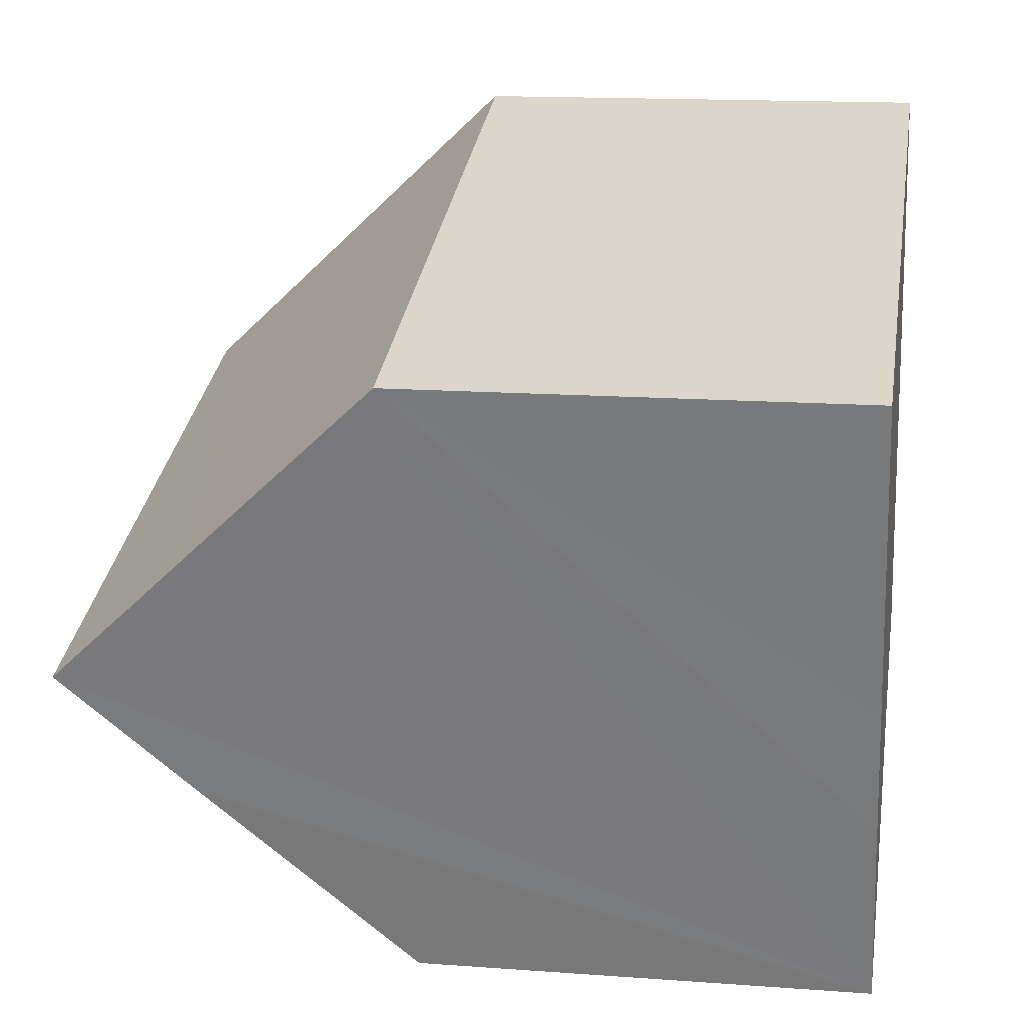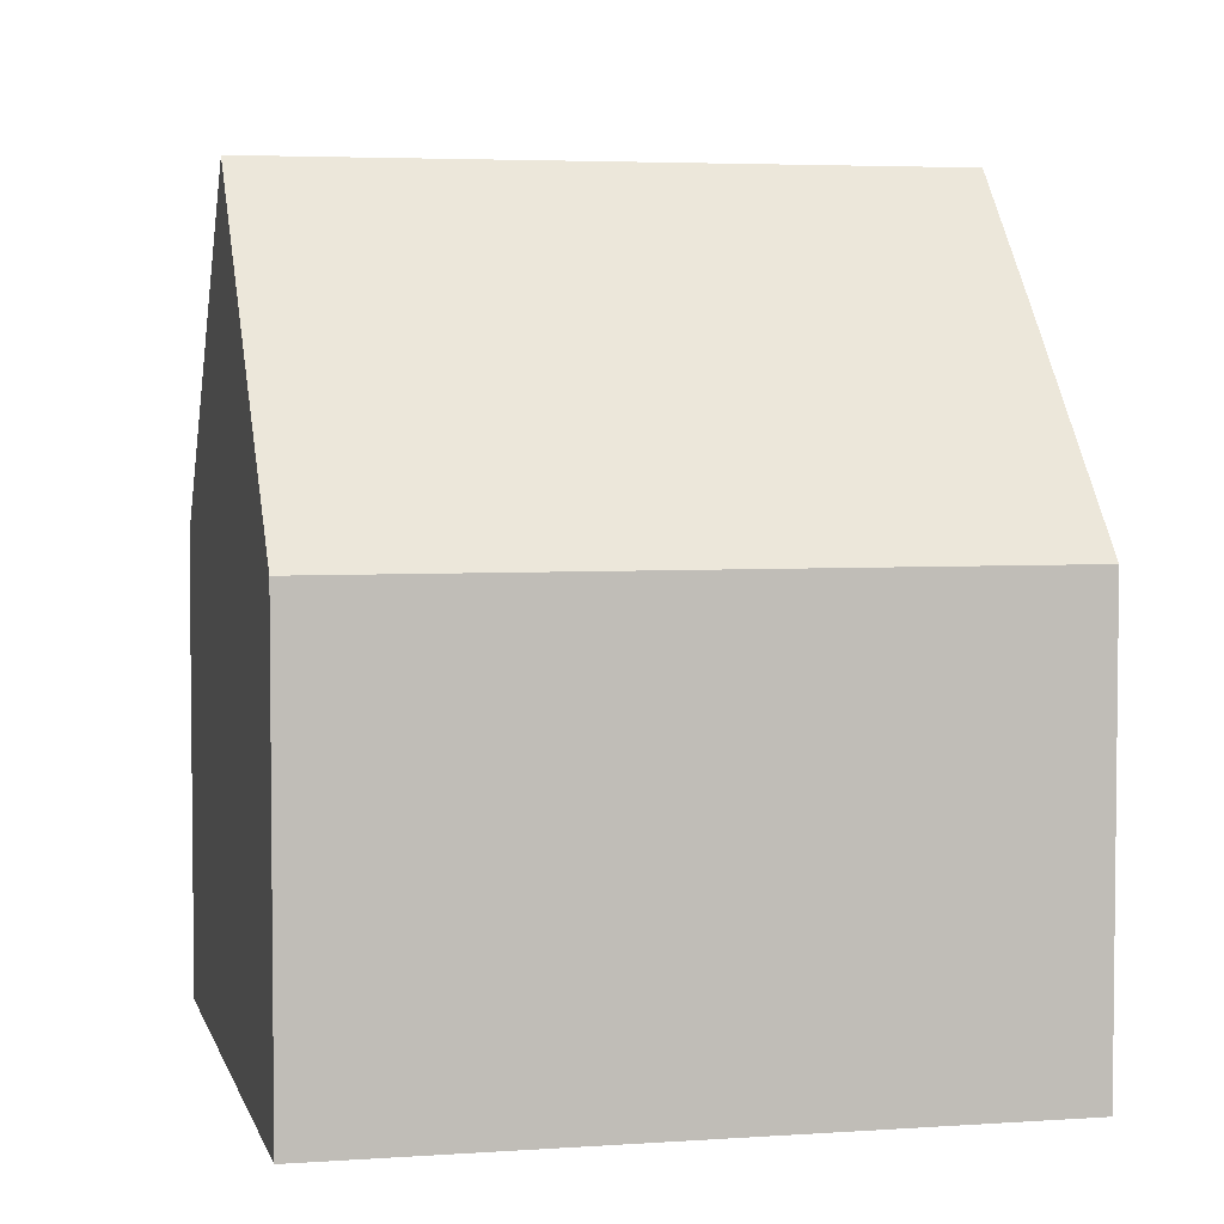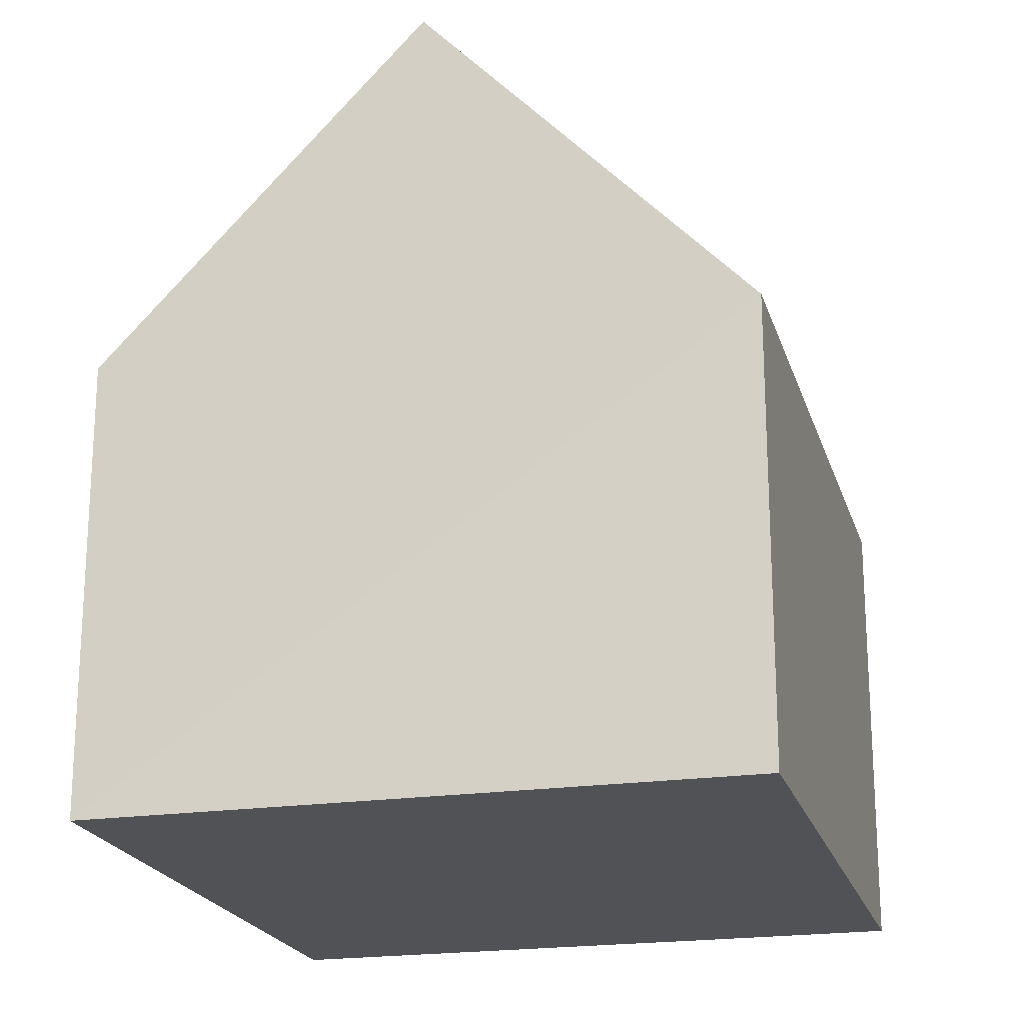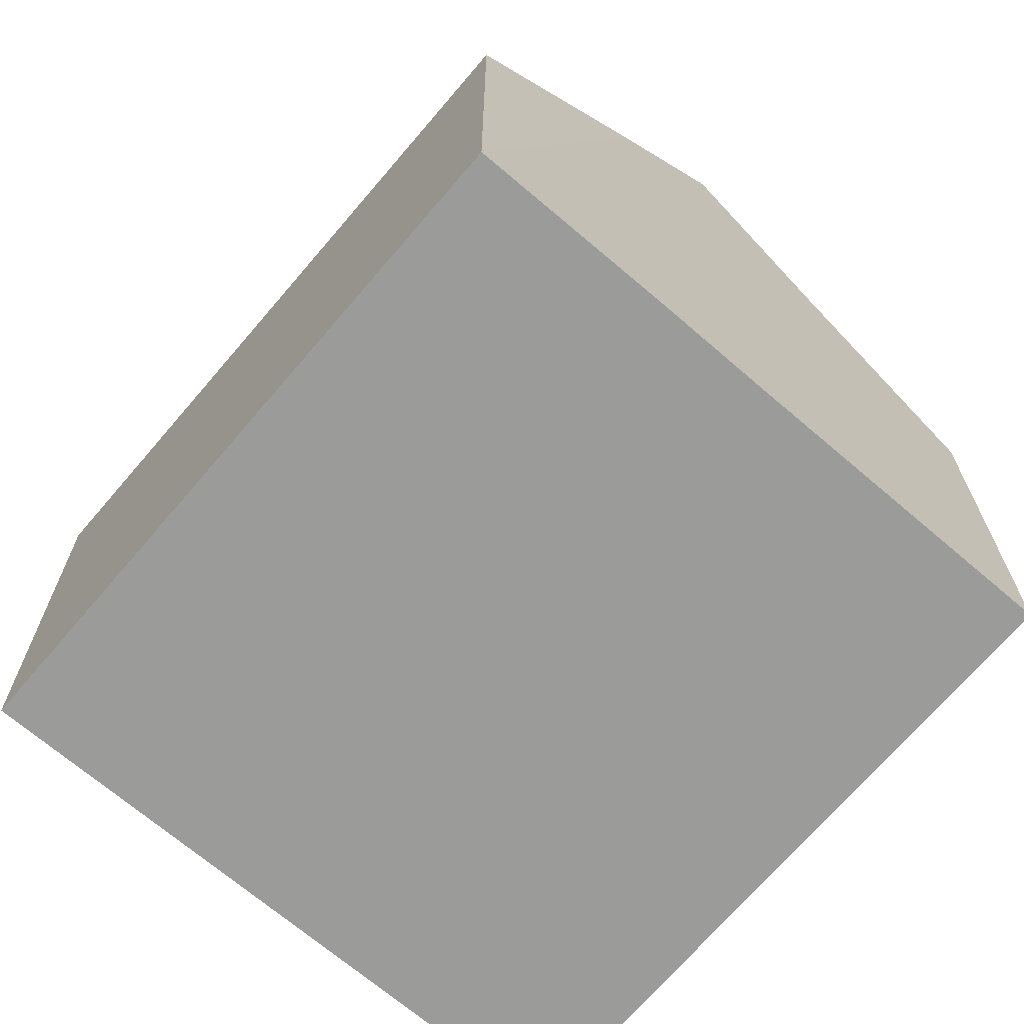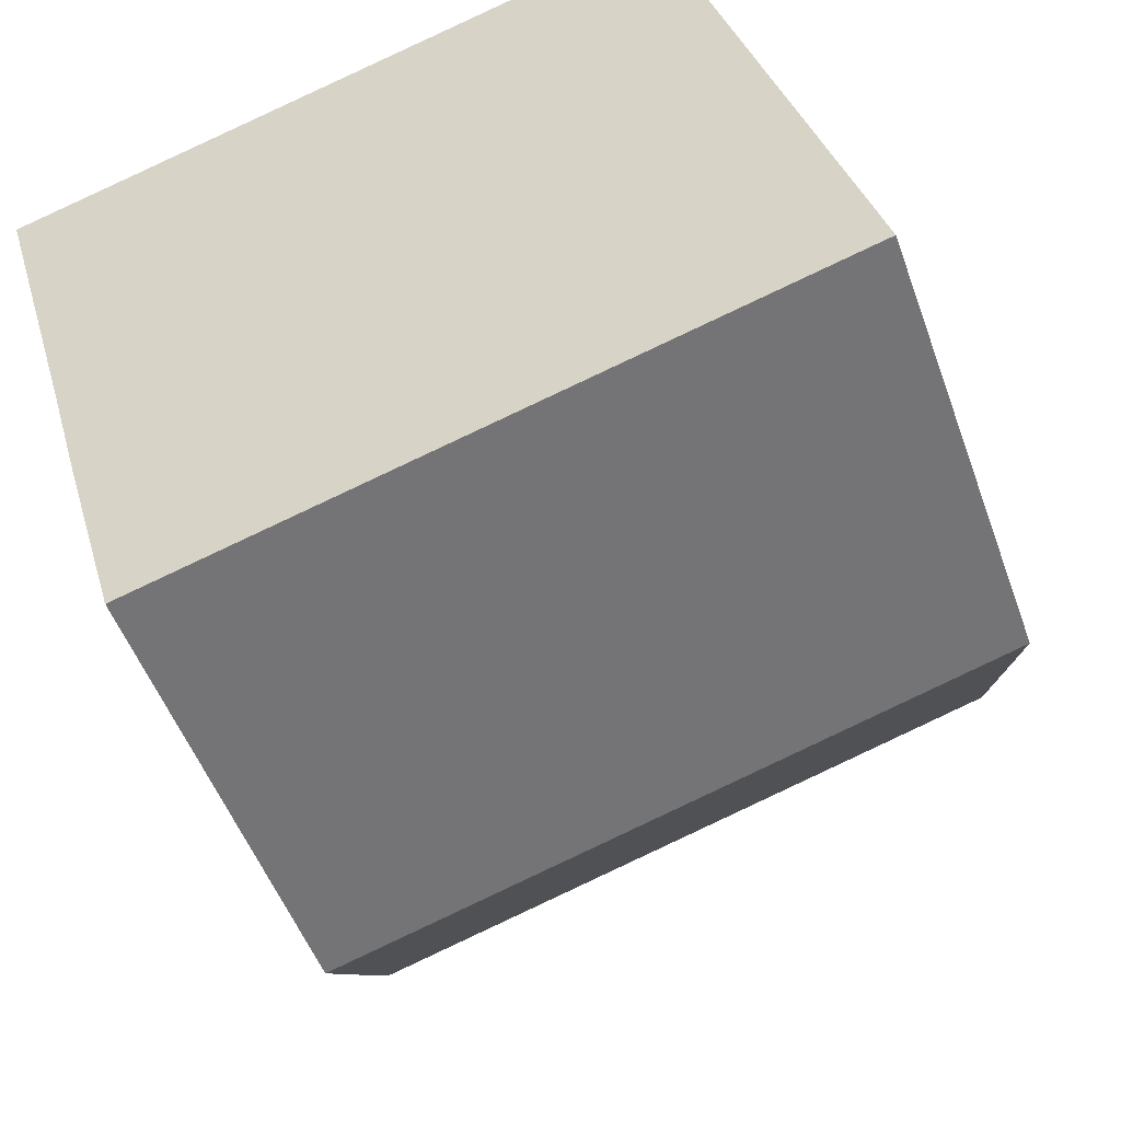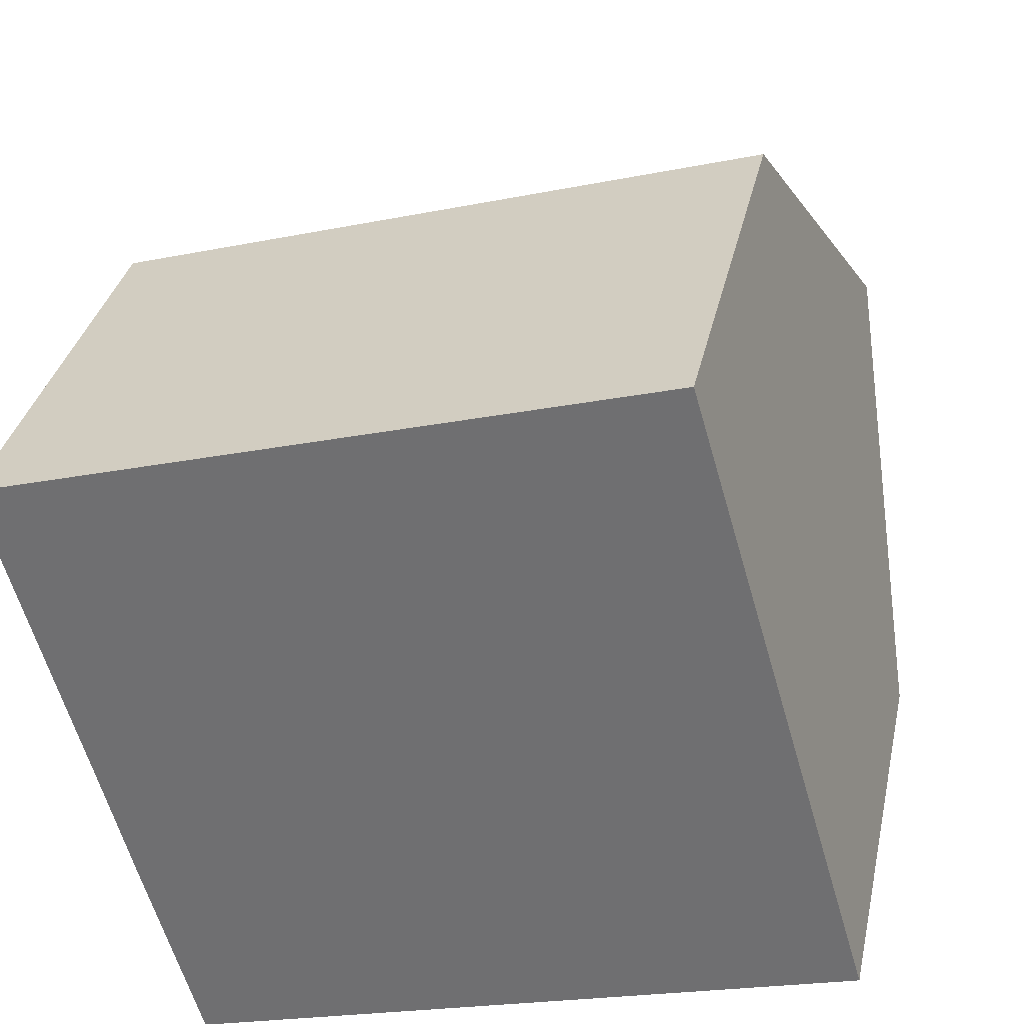
<metadata>
{"format":"obj","ext":"obj","renderer":"f3d","projection":"perspective","resolution":1024,"background":"white","views":[{"elev":14.8,"azim":-80.9,"up":"+Z"},{"elev":4.2,"azim":150.8,"up":"+Y"},{"elev":-20.8,"azim":88.7,"up":"+Y"},{"elev":-69.6,"azim":-146.6,"up":"+Y"},{"elev":-50.5,"azim":19.4,"up":"+Z"},{"elev":33.3,"azim":11.9,"up":"+Z"}]}
</metadata>
<code>
v  2.343 5.885 -8.195
v  9.725 10.3 -1.616
v  10.91 5.885 -5.709
v  1.17 10.3 -4.098
v  1.616 8.587 -5.69
v  0.65 8.3 -2.239
v  8.537 5.885 2.477
v  0.064 6.124 -0.221
v  0 5.886 3.604e-16
v  2.343 5.018e-16 -8.195
v  1.616 3.484e-16 -5.69
v  1.17 2.509e-16 -4.098
v  0 0 0
v  0.064 1.353e-17 -0.221
v  0.65 1.371e-16 -2.239
v  8.537 -1.517e-16 2.477
v  9.725 9.895e-17 -1.616
v  10.91 3.496e-16 -5.709
g defaultobject
f 1 2 3
f 2 1 4
f 4 1 5
f 6 2 4
f 2 6 7
f 7 6 8
f 7 8 9
f 10 5 1
f 5 10 4
f 4 10 6
f 6 10 8
f 8 10 11
f 8 11 9
f 9 11 12
f 9 12 13
f 13 12 14
f 14 12 15
f 13 7 9
f 7 13 16
f 7 3 2
f 3 7 16
f 3 16 17
f 3 17 18
f 18 1 3
f 1 18 10
f 17 10 18
f 10 17 16
f 10 16 15
f 15 16 13
f 10 15 11
f 11 15 12
f 15 13 14

</code>
